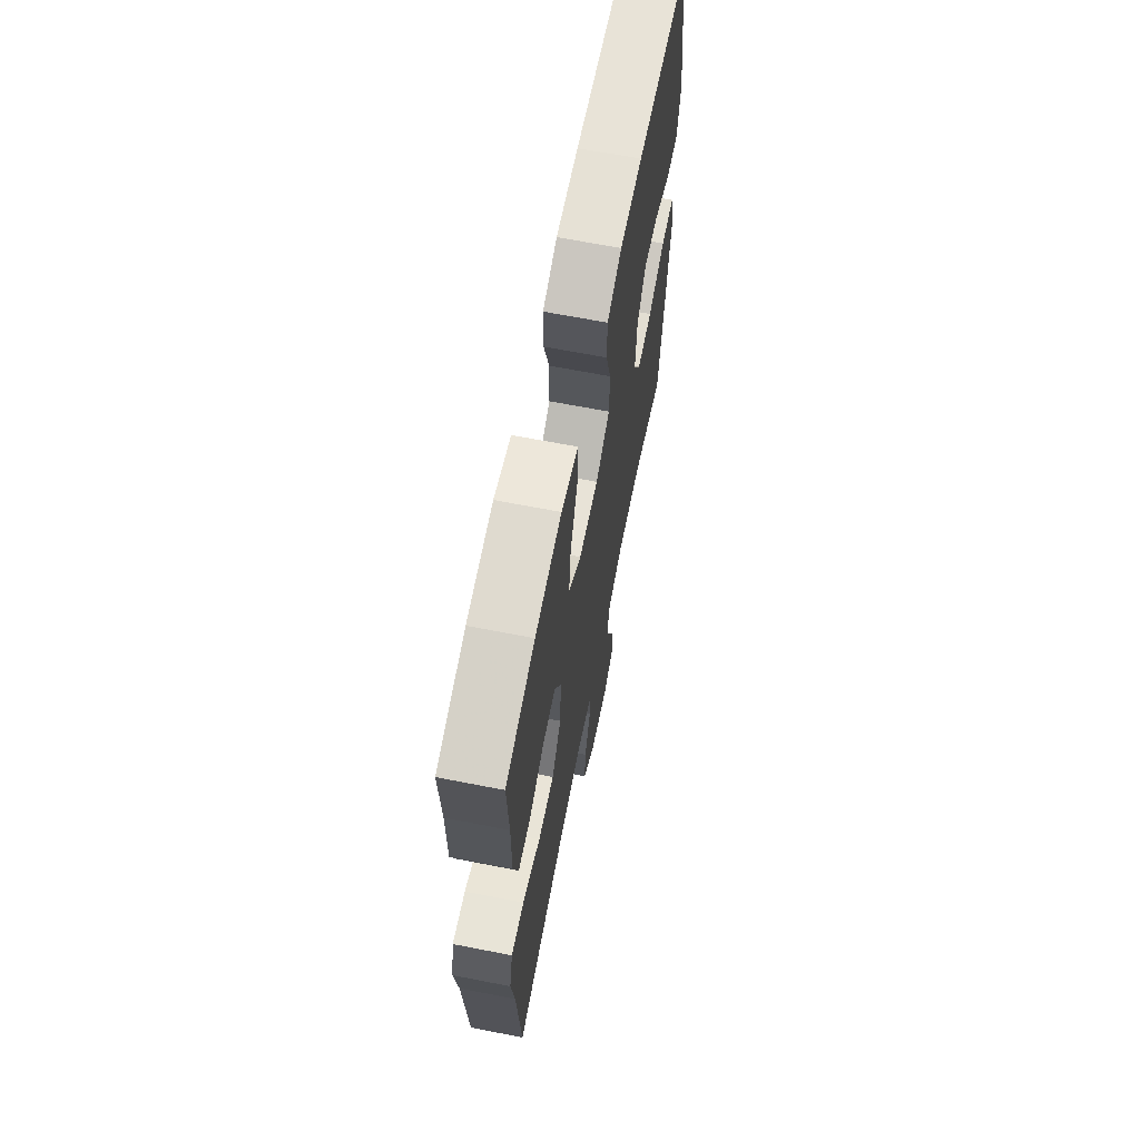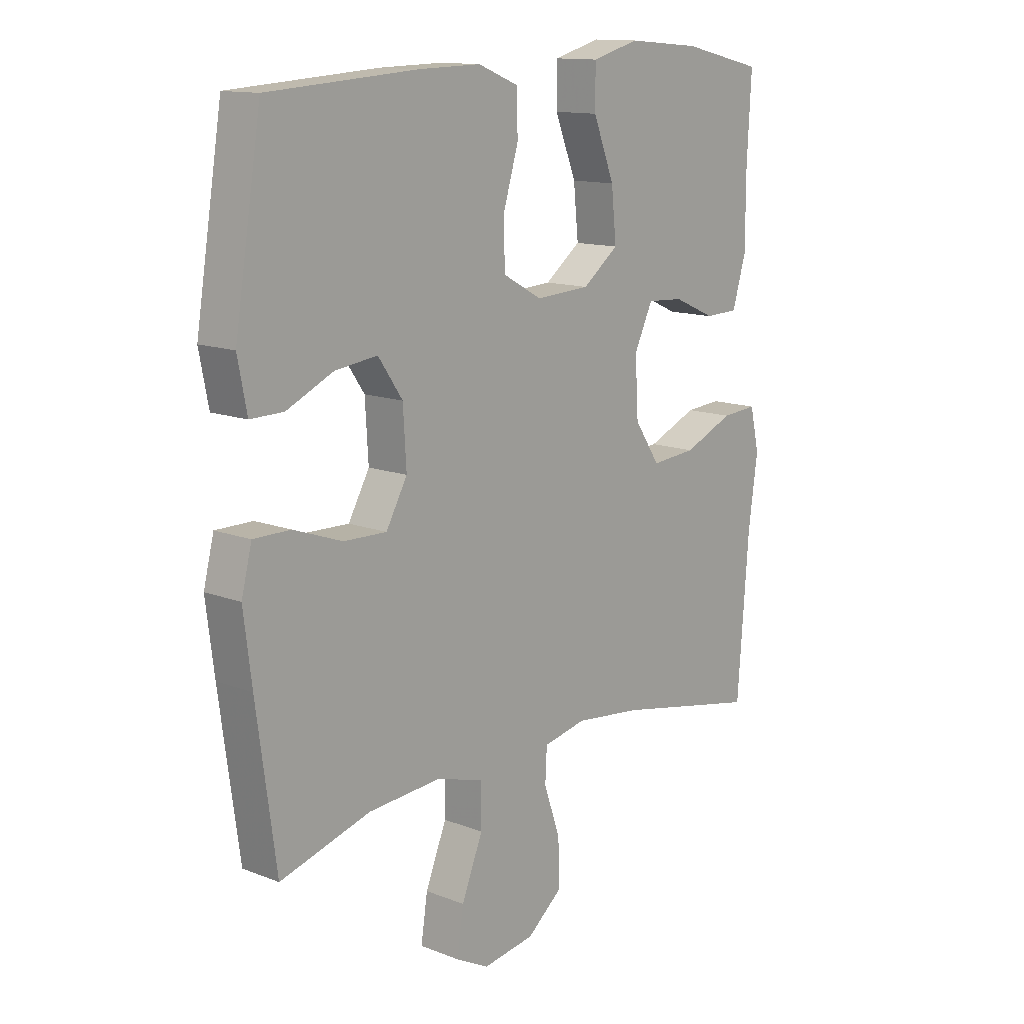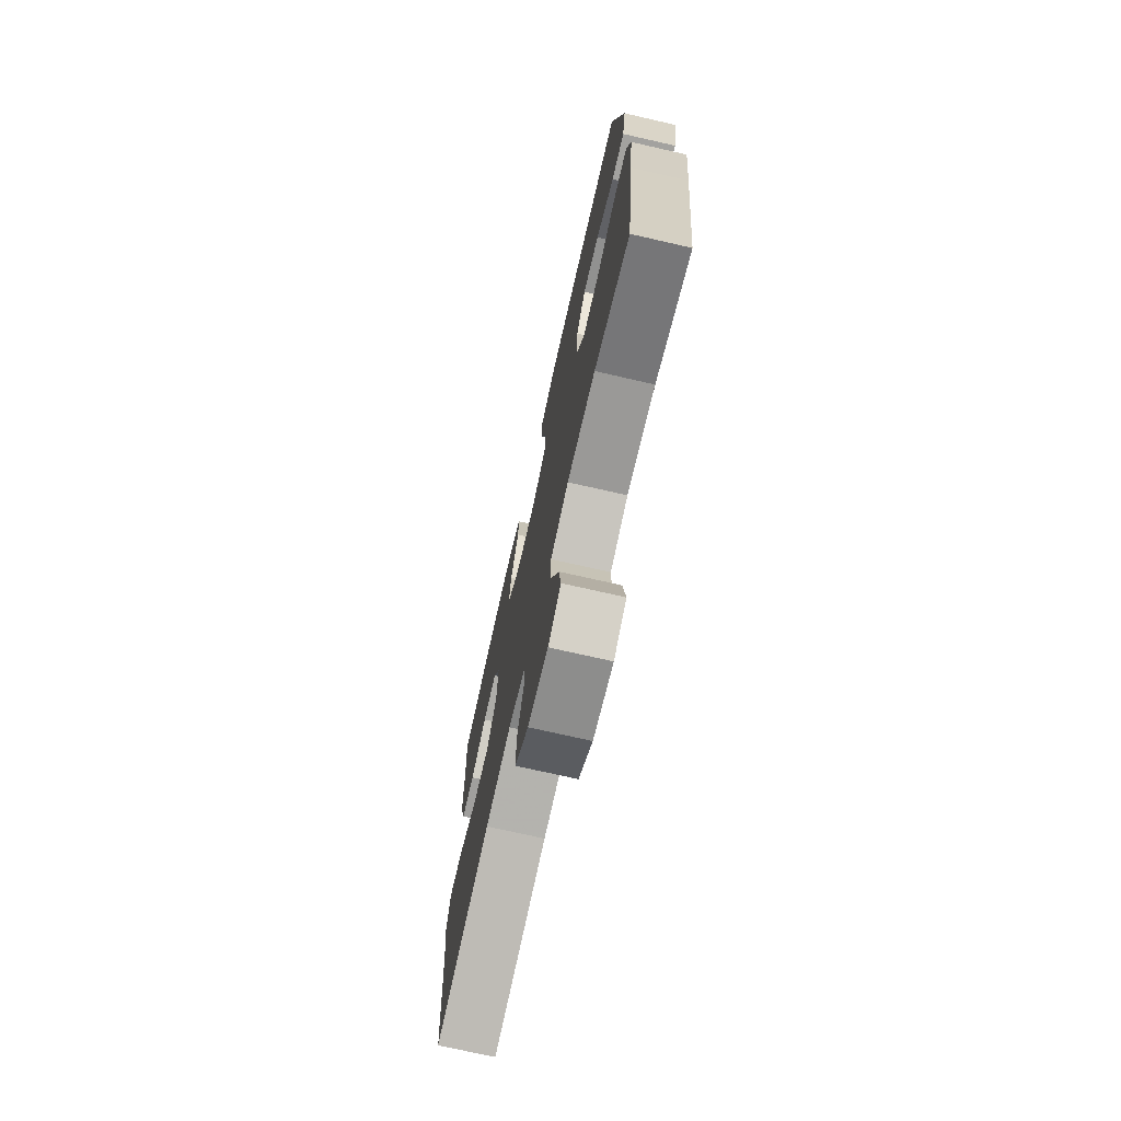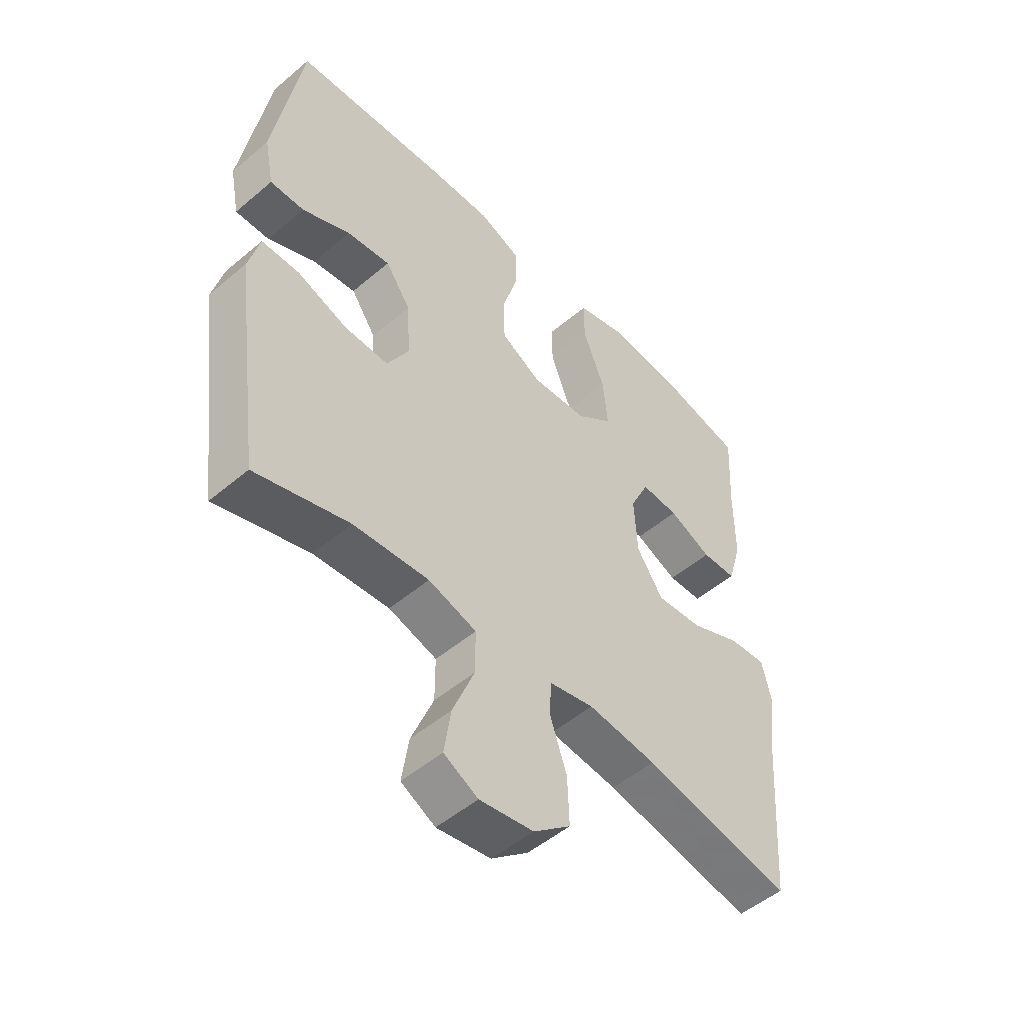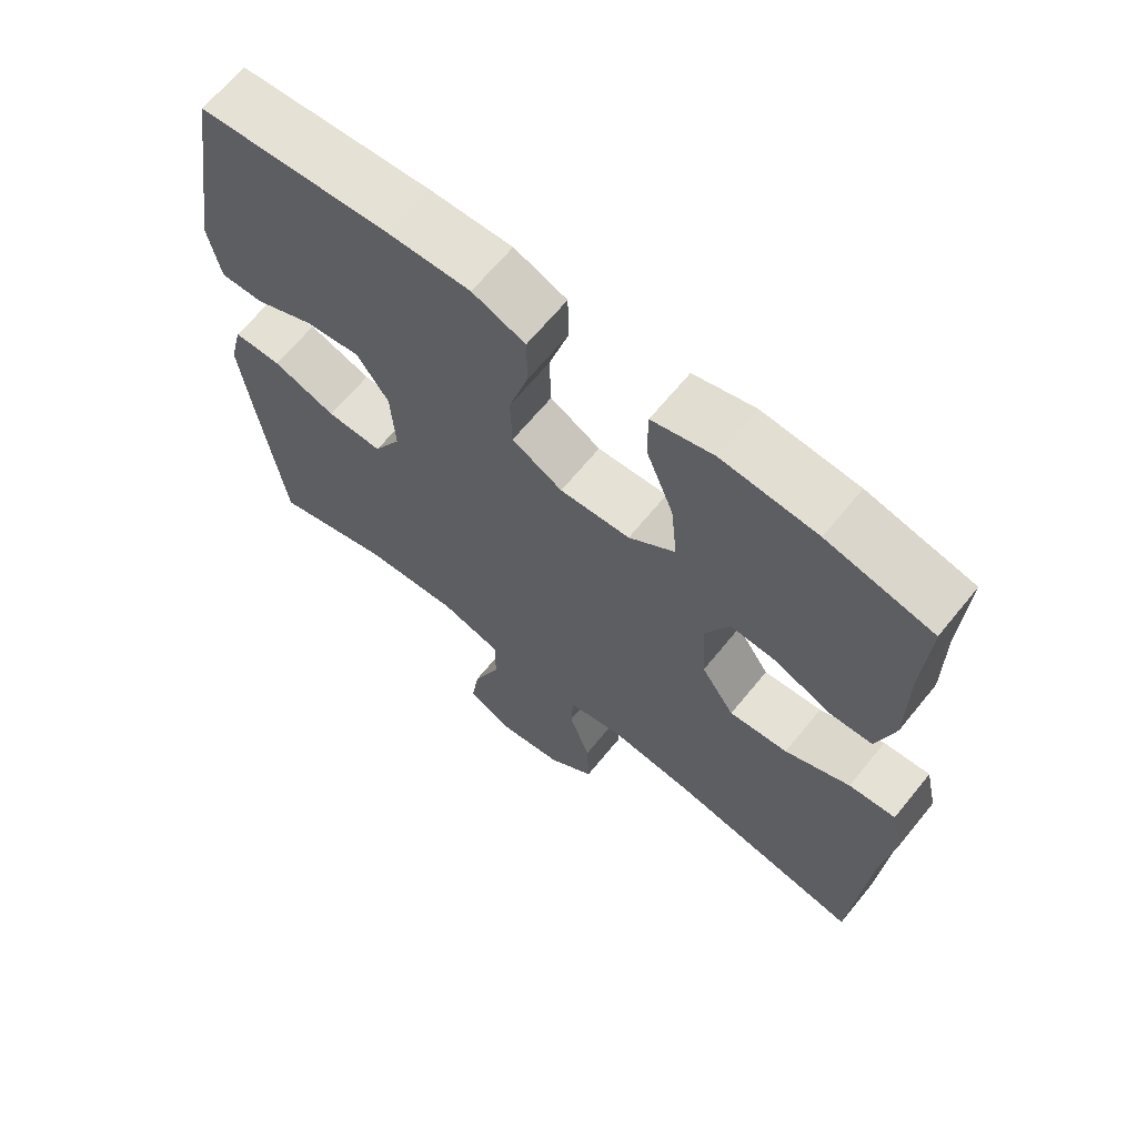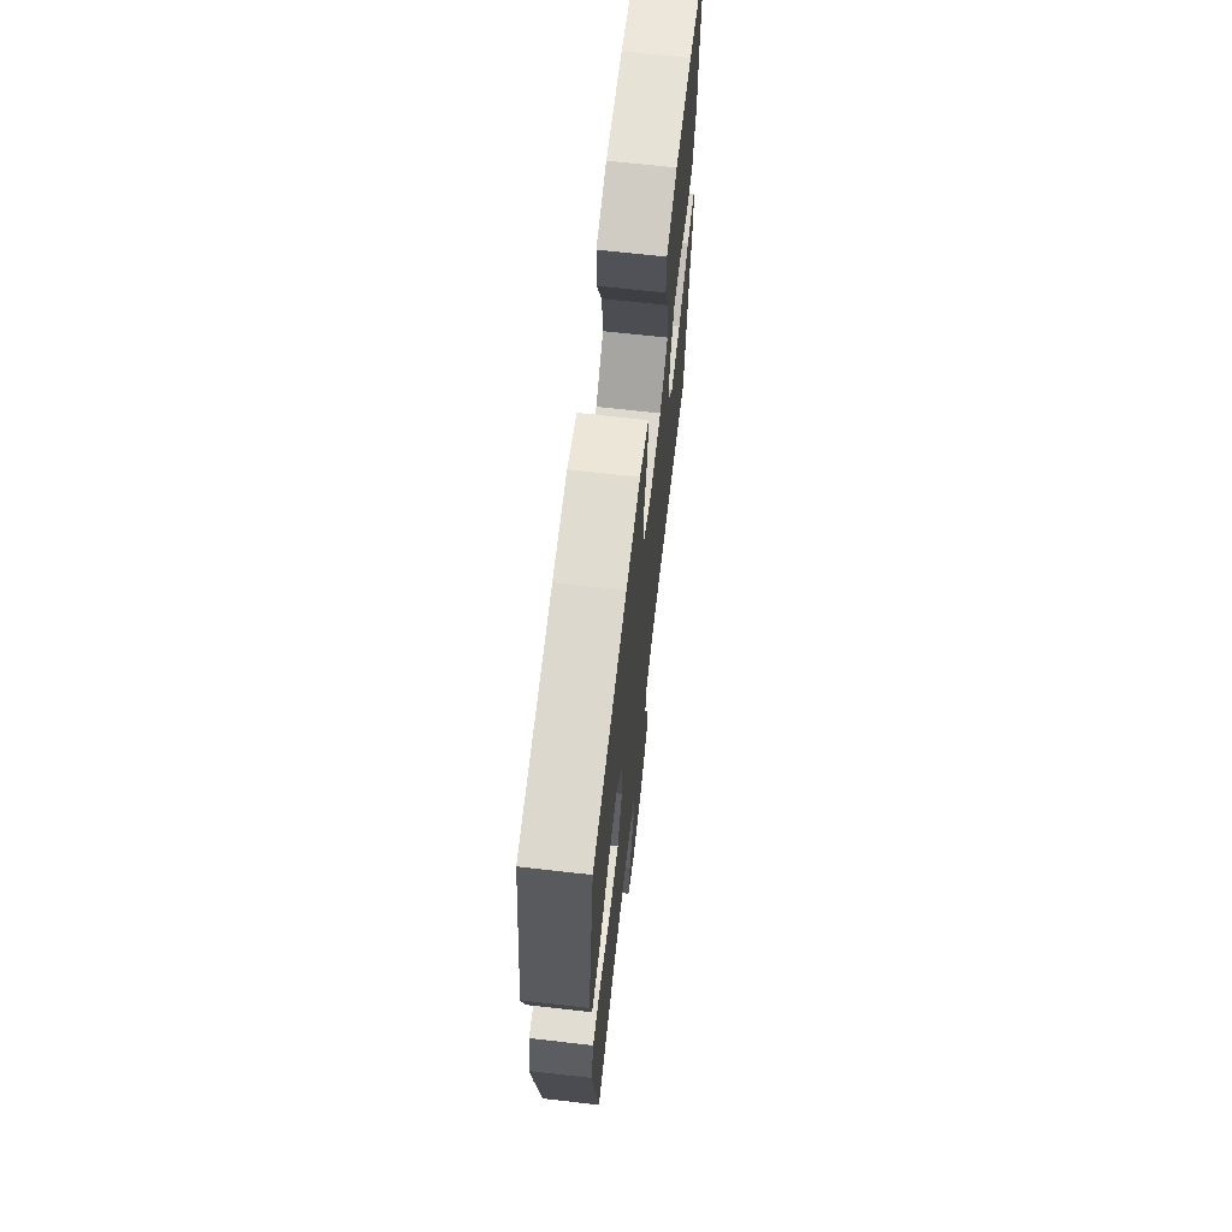
<metadata>
{"format":"obj","ext":"obj","renderer":"f3d","projection":"perspective","resolution":1024,"background":"white","views":[{"elev":66.0,"azim":101.1,"up":"+Z"},{"elev":13.2,"azim":-48.7,"up":"+Z"},{"elev":-73.3,"azim":-102.8,"up":"+Z"},{"elev":-50.9,"azim":-47.3,"up":"+Z"},{"elev":65.7,"azim":39.2,"up":"+Z"},{"elev":68.2,"azim":-83.5,"up":"+Z"}]}
</metadata>
<code>
v -0.5 0.07 -0.5
v -0.536 0.07 -0.236
v -0.551 0.07 -0.116
v -0.532 0.07 -0.04
v -0.464 0.07 -0.04
v -0.374 0.07 -0.072
v -0.295 0.07 -0.074
v -0.256 0.07 -0.004
v -0.262 0.07 0.096
v -0.307 0.07 0.161
v -0.385 0.07 0.151
v -0.471 0.07 0.111
v -0.532 0.07 0.11
v -0.549 0.07 0.197
v -0.5 0.07 0.5
v -0.227 0.07 0.519
v -0.111 0.07 0.522
v -0.036 0.07 0.492
v -0.035 0.07 0.417
v -0.063 0.07 0.323
v -0.061 0.07 0.241
v 0.011 0.07 0.201
v 0.111 0.07 0.207
v 0.177 0.07 0.258
v 0.168 0.07 0.348
v 0.129 0.07 0.447
v 0.129 0.07 0.521
v 0.216 0.07 0.545
v 0.351 0.07 0.534
v 0.5 0.07 0.5
v 0.492 0.07 0.352
v 0.492 0.07 0.22
v 0.467 0.07 0.135
v 0.405 0.07 0.133
v 0.328 0.07 0.167
v 0.261 0.07 0.171
v 0.227 0.07 0.099
v 0.233 0.07 -0.004
v 0.28 0.07 -0.074
v 0.363 0.07 -0.067
v 0.455 0.07 -0.027
v 0.521 0.07 -0.022
v 0.538 0.07 -0.097
v 0.521 0.07 -0.22
v 0.5 0.07 -0.5
v 0.233 0.07 -0.448
v 0.11 0.07 -0.434
v 0.03 0.07 -0.451
v 0.027 0.07 -0.512
v 0.057 0.07 -0.599
v 0.06 0.07 -0.683
v -0.006 0.07 -0.737
v -0.102 0.07 -0.752
v -0.163 0.07 -0.72
v -0.151 0.07 -0.64
v -0.112 0.07 -0.543
v -0.112 0.07 -0.467
v -0.198 0.07 -0.441
v -0.333 0.07 -0.451
v -0.5 0 -0.5
v -0.536 0 -0.236
v -0.551 0 -0.116
v -0.532 0 -0.04
v -0.464 0 -0.04
v -0.374 0 -0.072
v -0.295 0 -0.074
v -0.256 0 -0.004
v -0.262 0 0.096
v -0.307 0 0.161
v -0.385 0 0.151
v -0.471 0 0.111
v -0.532 0 0.11
v -0.549 0 0.197
v -0.5 0 0.5
v -0.227 0 0.519
v -0.111 0 0.522
v -0.036 0 0.492
v -0.035 0 0.417
v -0.063 0 0.323
v -0.061 0 0.241
v 0.011 0 0.201
v 0.111 0 0.207
v 0.177 0 0.258
v 0.168 0 0.348
v 0.129 0 0.447
v 0.129 0 0.521
v 0.216 0 0.545
v 0.351 0 0.534
v 0.5 0 0.5
v 0.492 0 0.352
v 0.492 0 0.22
v 0.467 0 0.135
v 0.405 0 0.133
v 0.328 0 0.167
v 0.261 0 0.171
v 0.227 0 0.099
v 0.233 0 -0.004
v 0.28 0 -0.074
v 0.363 0 -0.067
v 0.455 0 -0.027
v 0.521 0 -0.022
v 0.538 0 -0.097
v 0.521 0 -0.22
v 0.5 0 -0.5
v 0.233 0 -0.448
v 0.11 0 -0.434
v 0.03 0 -0.451
v 0.027 0 -0.512
v 0.057 0 -0.599
v 0.06 0 -0.683
v -0.006 0 -0.737
v -0.102 0 -0.752
v -0.163 0 -0.72
v -0.151 0 -0.64
v -0.112 0 -0.543
v -0.112 0 -0.467
v -0.198 0 -0.441
v -0.333 0 -0.451
f 53 54 55 56
f 53 56 57
f 52 53 57
f 49 50 51 52
f 48 49 52 57
f 47 48 57 58
f 44 45 46
f 44 46 47
f 43 44 47 58
f 40 41 42 43
f 39 40 43 58
f 32 33 34 35
f 31 32 35 36
f 30 31 36
f 29 30 36
f 28 29 36 37
f 25 26 27 28
f 24 25 28 37
f 17 18 19 20
f 17 20 21
f 16 17 21
f 15 16 21
f 14 15 21
f 11 12 13 14
f 10 11 14 21
f 9 10 21 22
f 3 4 5 6
f 3 6 7
f 59 1 2 3
f 59 3 7
f 38 39 58 59
f 38 59 7 8
f 23 24 37 38
f 22 23 38
f 8 9 22 38
f 115 114 113 112
f 116 115 112
f 116 112 111
f 111 110 109 108
f 116 111 108 107
f 117 116 107 106
f 105 104 103
f 106 105 103
f 117 106 103 102
f 102 101 100 99
f 117 102 99 98
f 94 93 92 91
f 95 94 91 90
f 95 90 89
f 95 89 88
f 96 95 88 87
f 87 86 85 84
f 96 87 84 83
f 79 78 77 76
f 80 79 76
f 80 76 75
f 80 75 74
f 80 74 73
f 73 72 71 70
f 80 73 70 69
f 81 80 69 68
f 65 64 63 62
f 66 65 62
f 62 61 60 118
f 66 62 118
f 118 117 98 97
f 67 66 118 97
f 97 96 83 82
f 97 82 81
f 97 81 68 67
f 1 60 61 2
f 2 61 62 3
f 3 62 63 4
f 4 63 64 5
f 5 64 65 6
f 6 65 66 7
f 7 66 67 8
f 8 67 68 9
f 9 68 69 10
f 10 69 70 11
f 11 70 71 12
f 12 71 72 13
f 13 72 73 14
f 14 73 74 15
f 15 74 75 16
f 16 75 76 17
f 17 76 77 18
f 18 77 78 19
f 19 78 79 20
f 20 79 80 21
f 21 80 81 22
f 22 81 82 23
f 23 82 83 24
f 24 83 84 25
f 25 84 85 26
f 26 85 86 27
f 27 86 87 28
f 28 87 88 29
f 29 88 89 30
f 30 89 90 31
f 31 90 91 32
f 32 91 92 33
f 33 92 93 34
f 34 93 94 35
f 35 94 95 36
f 36 95 96 37
f 37 96 97 38
f 38 97 98 39
f 39 98 99 40
f 40 99 100 41
f 41 100 101 42
f 42 101 102 43
f 43 102 103 44
f 44 103 104 45
f 45 104 105 46
f 46 105 106 47
f 47 106 107 48
f 48 107 108 49
f 49 108 109 50
f 50 109 110 51
f 51 110 111 52
f 52 111 112 53
f 53 112 113 54
f 54 113 114 55
f 55 114 115 56
f 56 115 116 57
f 57 116 117 58
f 58 117 118 59
f 59 118 60 1

</code>
